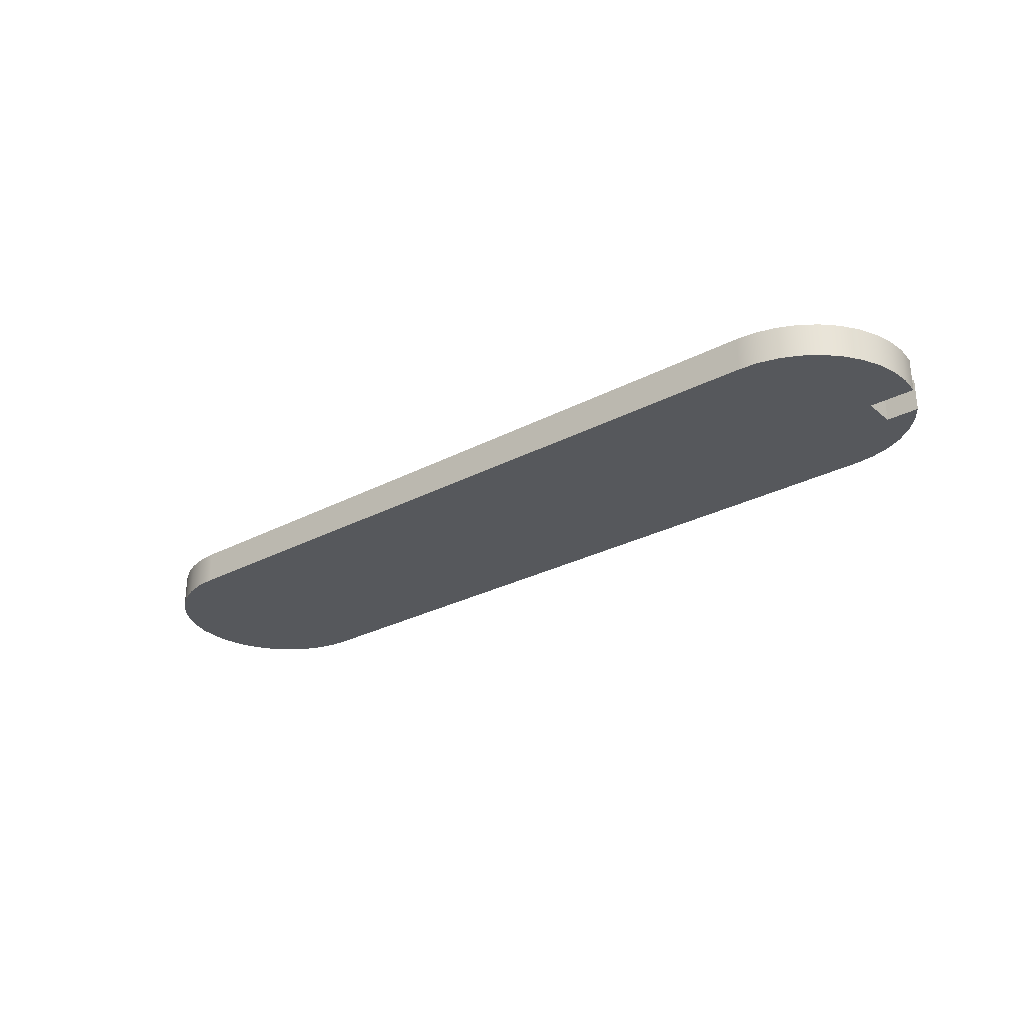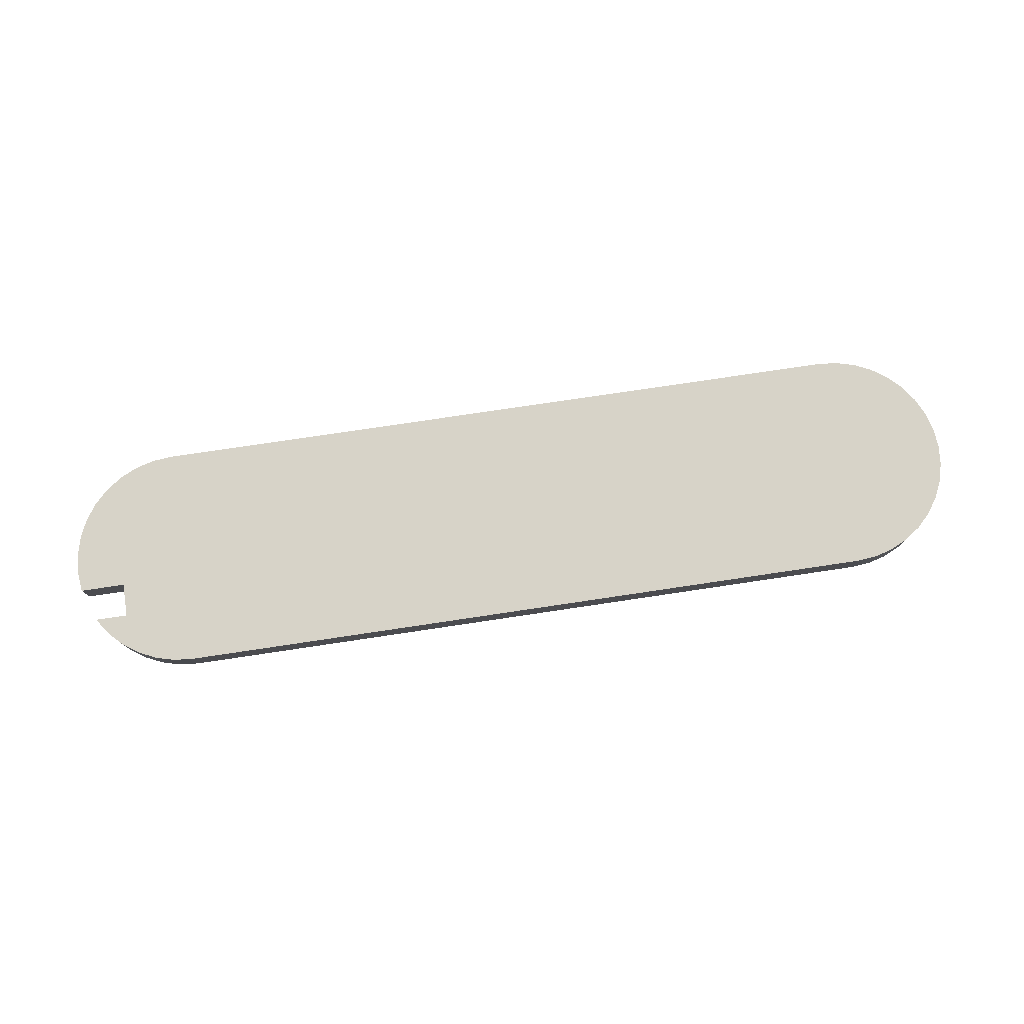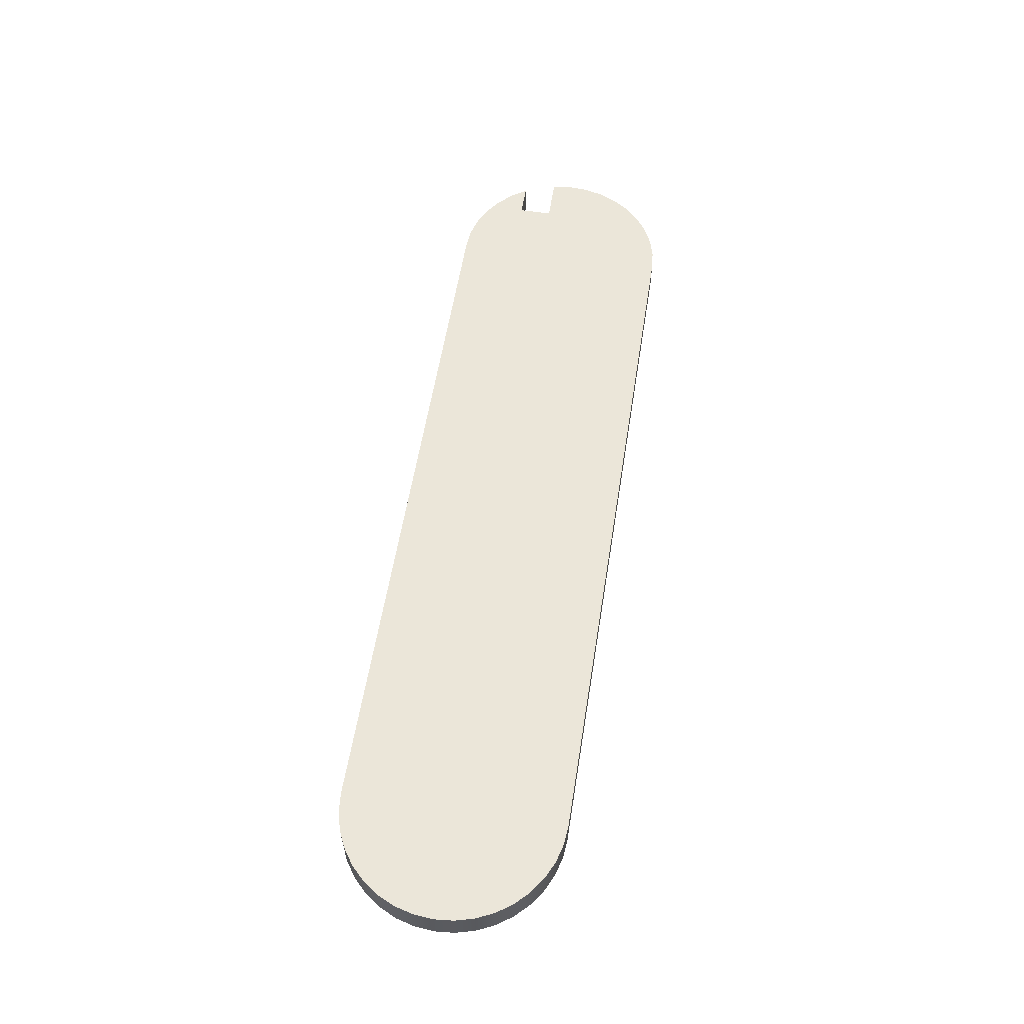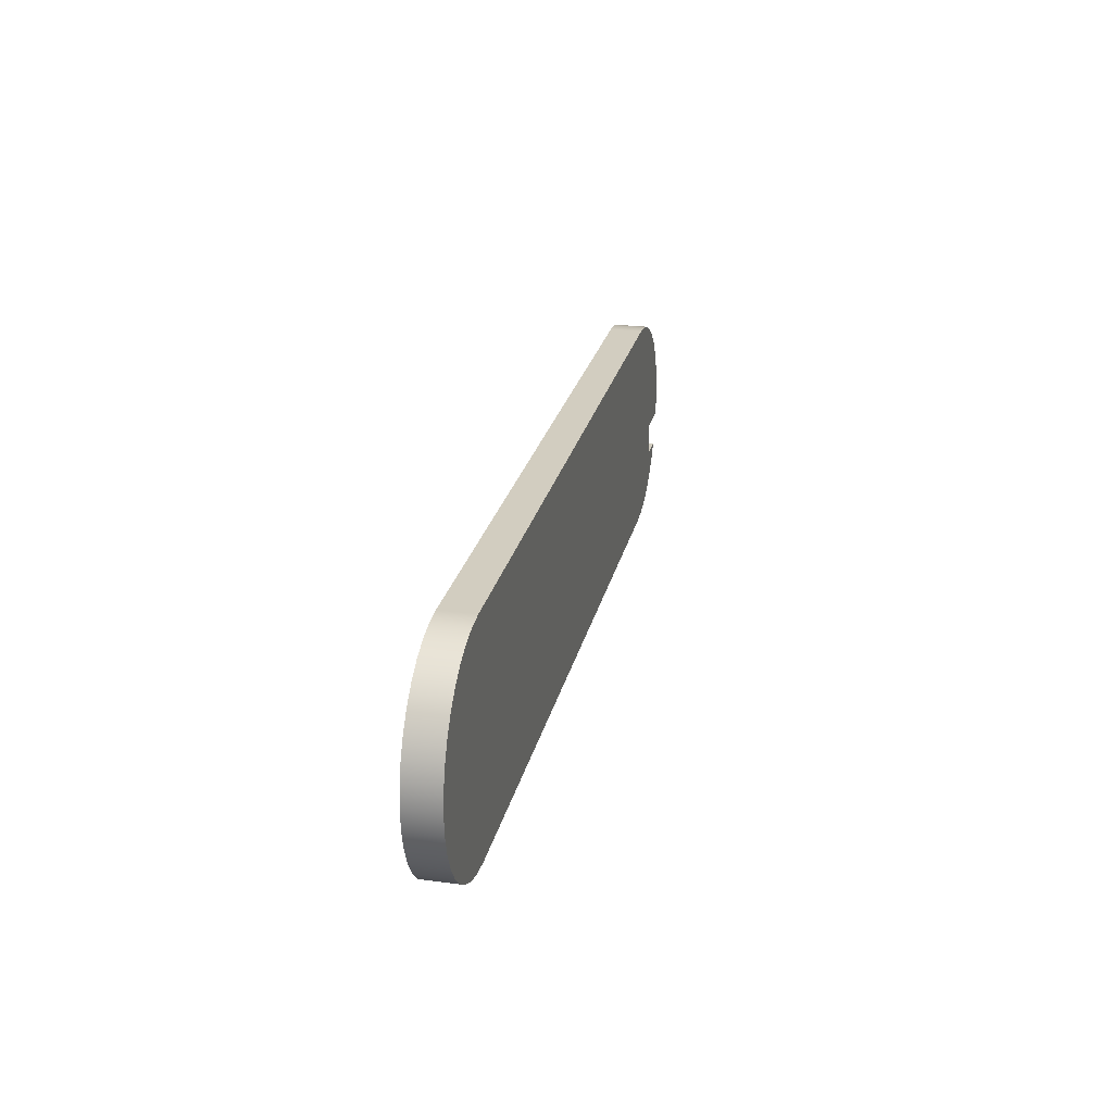
<metadata>
{"format":"obj","ext":"obj","renderer":"f3d","projection":"perspective","resolution":1024,"background":"white","views":[{"elev":-28.1,"azim":-141.3,"up":"+Z"},{"elev":76.7,"azim":-8.5,"up":"+Z"},{"elev":57.1,"azim":99.0,"up":"+Z"},{"elev":24.3,"azim":102.2,"up":"+Y"}]}
</metadata>
<code>
v 3.2 1 0
v -3.2 1 0
v -3.2 1 0.3
v 3.2 1 0.3
v 3.2 -1 0
v 3.374 -0.9848 0
v 3.542 -0.9397 0
v 3.7 -0.866 0
v 3.843 -0.766 0
v 3.966 -0.6428 0
v 4.066 -0.5 0
v 4.14 -0.342 0
v 4.185 -0.1736 0
v 4.2 -5.053e-16 0
v 4.185 0.1736 0
v 4.14 0.342 0
v 4.066 0.5 0
v 3.966 0.6428 0
v 3.843 0.766 0
v 3.7 0.866 0
v 3.542 0.9397 0
v 3.374 0.9848 0
v 3.2 1 0
v 3.2 1 0.3
v 3.374 0.9848 0.3
v 3.542 0.9397 0.3
v 3.7 0.866 0.3
v 3.843 0.766 0.3
v 3.966 0.6428 0.3
v 4.066 0.5 0.3
v 4.14 0.342 0.3
v 4.185 0.1736 0.3
v 4.2 -5.053e-16 0.3
v 4.185 -0.1736 0.3
v 4.14 -0.342 0.3
v 4.066 -0.5 0.3
v 3.966 -0.6428 0.3
v 3.843 -0.766 0.3
v 3.7 -0.866 0.3
v 3.542 -0.9397 0.3
v 3.374 -0.9848 0.3
v 3.2 -1 0.3
v -3.2 -1 0
v 3.2 -1 0
v 3.2 -1 0.3
v -3.2 -1 0.3
v -4.07 -0.4925 0
v -3.971 -0.6373 0
v -3.847 -0.7624 0
v -3.704 -0.8639 0
v -3.545 -0.9387 0
v -3.375 -0.9846 0
v -3.2 -1 0
v -3.2 -1 0.3
v -3.375 -0.9846 0.3
v -3.545 -0.9387 0.3
v -3.704 -0.8639 0.3
v -3.847 -0.7624 0.3
v -3.971 -0.6373 0.3
v -4.07 -0.4925 0.3
v -3.781 -0.4925 0
v -4.07 -0.4925 0
v -4.07 -0.4925 0.3
v -3.781 -0.4925 0.3
v -3.781 -0.1925 0
v -3.781 -0.4925 0
v -3.781 -0.4925 0.3
v -3.781 -0.1925 0.3
v -4.181 -0.1925 0
v -3.781 -0.1925 0
v -3.781 -0.1925 0.3
v -4.181 -0.1925 0.3
v -3.2 1 0
v -3.376 0.9845 0
v -3.546 0.9384 0
v -3.705 0.8631 0
v -3.849 0.7611 0
v -3.972 0.6354 0
v -4.072 0.49 0
v -4.144 0.3293 0
v -4.187 0.1585 0
v -4.2 -0.0173 0
v -4.181 -0.1925 0
v -4.181 -0.1925 0.3
v -4.2 -0.0173 0.3
v -4.187 0.1585 0.3
v -4.144 0.3293 0.3
v -4.072 0.49 0.3
v -3.972 0.6354 0.3
v -3.849 0.7611 0.3
v -3.705 0.8631 0.3
v -3.546 0.9384 0.3
v -3.376 0.9845 0.3
v -3.2 1 0.3
v -3.2 1 0.3
v -3.376 0.9845 0.3
v -3.546 0.9384 0.3
v -3.705 0.8631 0.3
v -3.849 0.7611 0.3
v -3.972 0.6354 0.3
v -4.072 0.49 0.3
v -4.144 0.3293 0.3
v -4.187 0.1585 0.3
v -4.2 -0.0173 0.3
v -4.181 -0.1925 0.3
v -3.781 -0.1925 0.3
v -3.781 -0.4925 0.3
v -4.07 -0.4925 0.3
v -3.971 -0.6373 0.3
v -3.847 -0.7624 0.3
v -3.704 -0.8639 0.3
v -3.545 -0.9387 0.3
v -3.375 -0.9846 0.3
v -3.2 -1 0.3
v 3.2 -1 0.3
v 3.374 -0.9848 0.3
v 3.542 -0.9397 0.3
v 3.7 -0.866 0.3
v 3.843 -0.766 0.3
v 3.966 -0.6428 0.3
v 4.066 -0.5 0.3
v 4.14 -0.342 0.3
v 4.185 -0.1736 0.3
v 4.2 -5.053e-16 0.3
v 4.185 0.1736 0.3
v 4.14 0.342 0.3
v 4.066 0.5 0.3
v 3.966 0.6428 0.3
v 3.843 0.766 0.3
v 3.7 0.866 0.3
v 3.542 0.9397 0.3
v 3.374 0.9848 0.3
v 3.2 1 0.3
v -4.181 -0.1925 0
v -4.2 -0.0173 0
v -4.187 0.1585 0
v -4.144 0.3293 0
v -4.072 0.49 0
v -3.972 0.6354 0
v -3.849 0.7611 0
v -3.705 0.8631 0
v -3.546 0.9384 0
v -3.376 0.9845 0
v -3.2 1 0
v 3.2 1 0
v 3.374 0.9848 0
v 3.542 0.9397 0
v 3.7 0.866 0
v 3.843 0.766 0
v 3.966 0.6428 0
v 4.066 0.5 0
v 4.14 0.342 0
v 4.185 0.1736 0
v 4.2 -5.053e-16 0
v 4.185 -0.1736 0
v 4.14 -0.342 0
v 4.066 -0.5 0
v 3.966 -0.6428 0
v 3.843 -0.766 0
v 3.7 -0.866 0
v 3.542 -0.9397 0
v 3.374 -0.9848 0
v 3.2 -1 0
v -3.2 -1 0
v -3.375 -0.9846 0
v -3.545 -0.9387 0
v -3.704 -0.8639 0
v -3.847 -0.7624 0
v -3.971 -0.6373 0
v -4.07 -0.4925 0
v -3.781 -0.4925 0
v -3.781 -0.1925 0
g 95d1efb0-e2be-11ea-bc30-54bf646e7e1f
f 1 2 4
f 4 2 3
g 95d2da14-e2be-11ea-8754-54bf646e7e1f
f 42 5 41
f 41 5 6
f 41 6 7
f 41 7 40
f 40 7 8
f 40 8 39
f 39 8 9
f 39 9 38
f 38 9 10
f 38 10 37
f 37 10 11
f 37 11 36
f 36 11 12
f 36 12 35
f 35 12 13
f 35 13 34
f 34 13 14
f 34 14 33
f 33 14 15
f 33 15 32
f 32 15 16
f 32 16 31
f 31 16 17
f 31 17 30
f 30 17 18
f 30 18 29
f 29 18 19
f 29 19 28
f 28 19 20
f 28 20 27
f 27 20 21
f 27 21 26
f 26 21 22
f 26 22 25
f 25 22 24
f 24 22 23
g 95d37686-e2be-11ea-be6f-54bf646e7e1f
f 43 44 46
f 46 44 45
g 95d3eba4-e2be-11ea-81b7-54bf646e7e1f
f 60 47 59
f 59 47 48
f 59 48 58
f 58 48 49
f 58 49 57
f 57 49 50
f 57 50 56
f 56 50 51
f 56 51 55
f 55 51 52
f 55 52 54
f 54 52 53
g 95d48810-e2be-11ea-a3d9-54bf646e7e1f
f 61 62 64
f 64 62 63
g 95d52462-e2be-11ea-895b-54bf646e7e1f
f 65 66 68
f 68 66 67
g 95d5c0b6-e2be-11ea-bce4-54bf646e7e1f
f 69 70 72
f 72 70 71
g 95d65cfa-e2be-11ea-9db4-54bf646e7e1f
f 94 73 93
f 93 73 74
f 93 74 92
f 92 74 75
f 92 75 91
f 91 75 76
f 91 76 90
f 90 76 77
f 90 77 89
f 89 77 78
f 89 78 88
f 88 78 79
f 88 79 87
f 87 79 80
f 87 80 86
f 86 80 81
f 86 81 85
f 85 81 82
f 85 82 84
f 84 82 83
g 95d72068-e2be-11ea-8a02-54bf646e7e1f
f 96 97 95
f 95 97 98
f 95 98 99
f 99 100 95
f 95 100 133
f 133 100 128
f 133 128 129
f 128 100 127
f 127 100 101
f 127 101 126
f 126 101 102
f 126 102 106
f 106 102 103
f 106 103 104
f 104 105 106
f 107 121 106
f 106 121 122
f 106 122 123
f 108 109 107
f 107 109 110
f 107 110 114
f 114 110 111
f 114 111 112
f 112 113 114
f 114 115 107
f 107 115 120
f 107 120 121
f 116 117 115
f 115 117 118
f 115 118 119
f 119 120 115
f 123 124 106
f 106 124 125
f 106 125 126
f 129 130 133
f 133 130 131
f 133 131 132
g 95d7e3b4-e2be-11ea-923b-54bf646e7e1f
f 134 135 172
f 172 135 136
f 172 136 137
f 172 137 152
f 152 137 138
f 152 138 151
f 151 138 139
f 151 139 150
f 150 139 145
f 150 145 149
f 149 145 148
f 148 145 147
f 147 145 146
f 145 139 144
f 144 139 140
f 144 140 141
f 141 142 144
f 144 142 143
f 152 153 172
f 172 153 154
f 172 154 155
f 155 156 172
f 172 156 157
f 172 157 171
f 171 157 158
f 171 158 163
f 163 158 159
f 163 159 160
f 160 161 163
f 163 161 162
f 163 164 171
f 171 164 168
f 171 168 169
f 165 166 164
f 164 166 167
f 164 167 168
f 169 170 171

</code>
